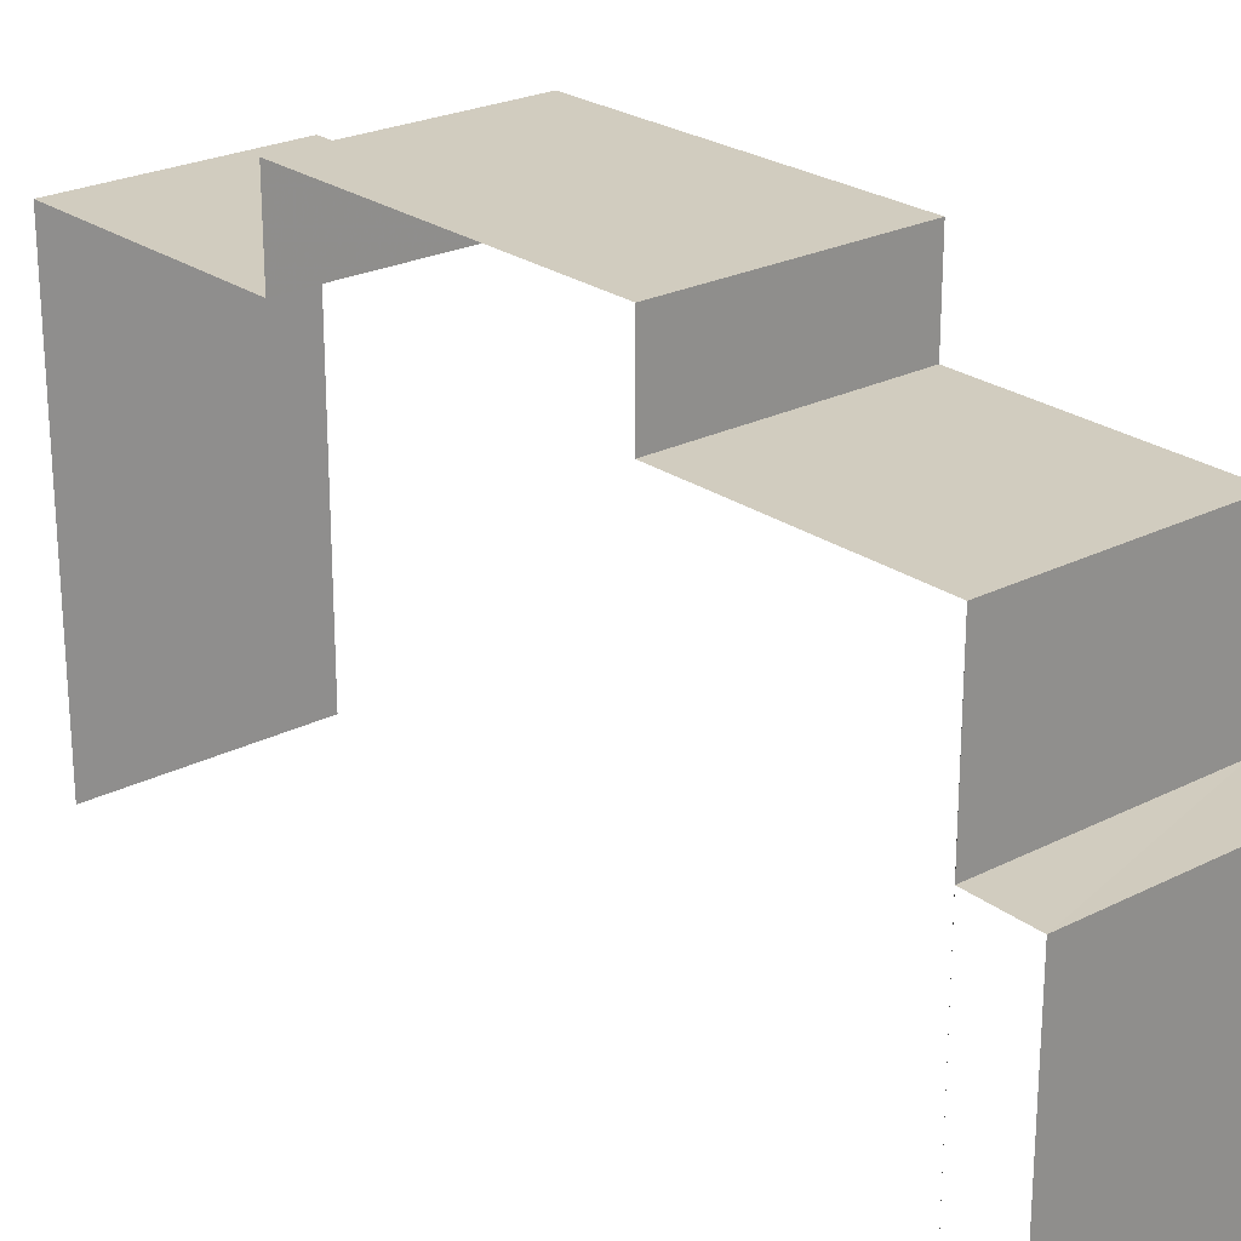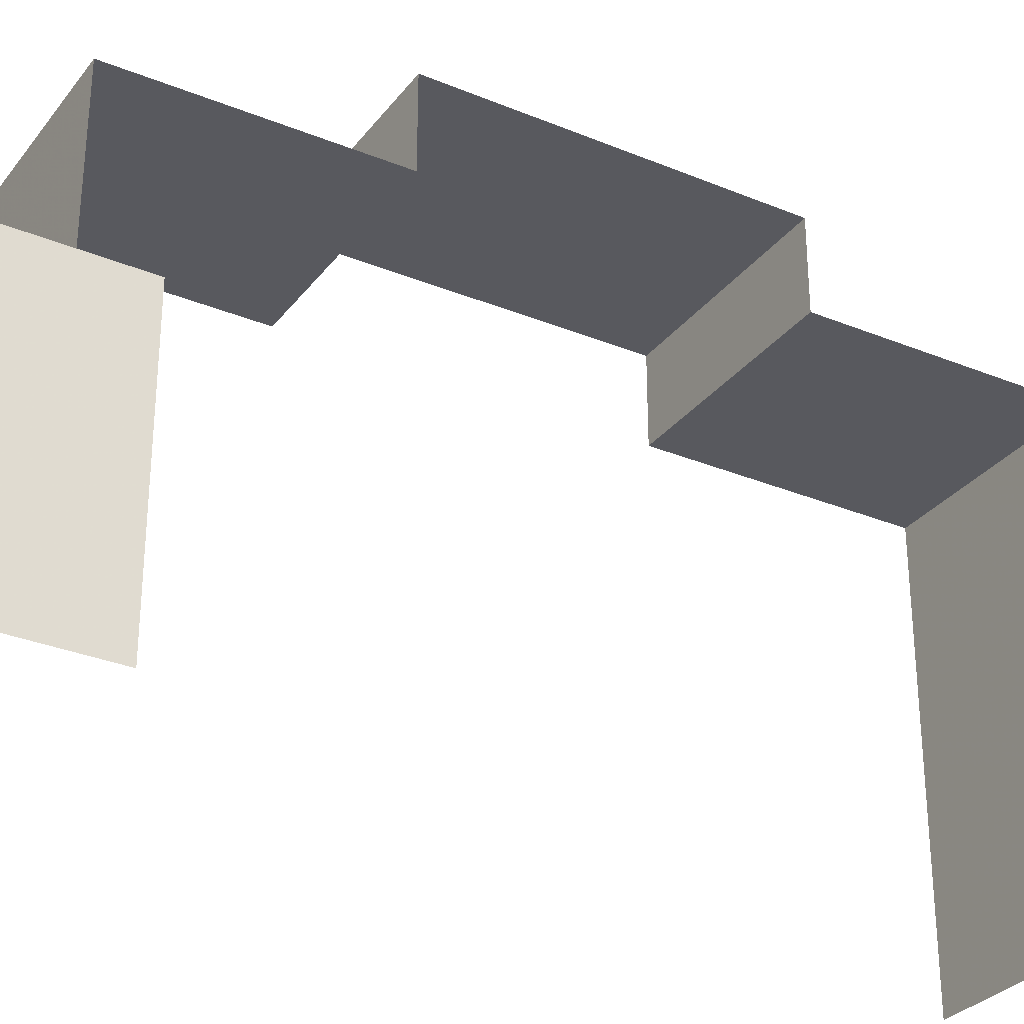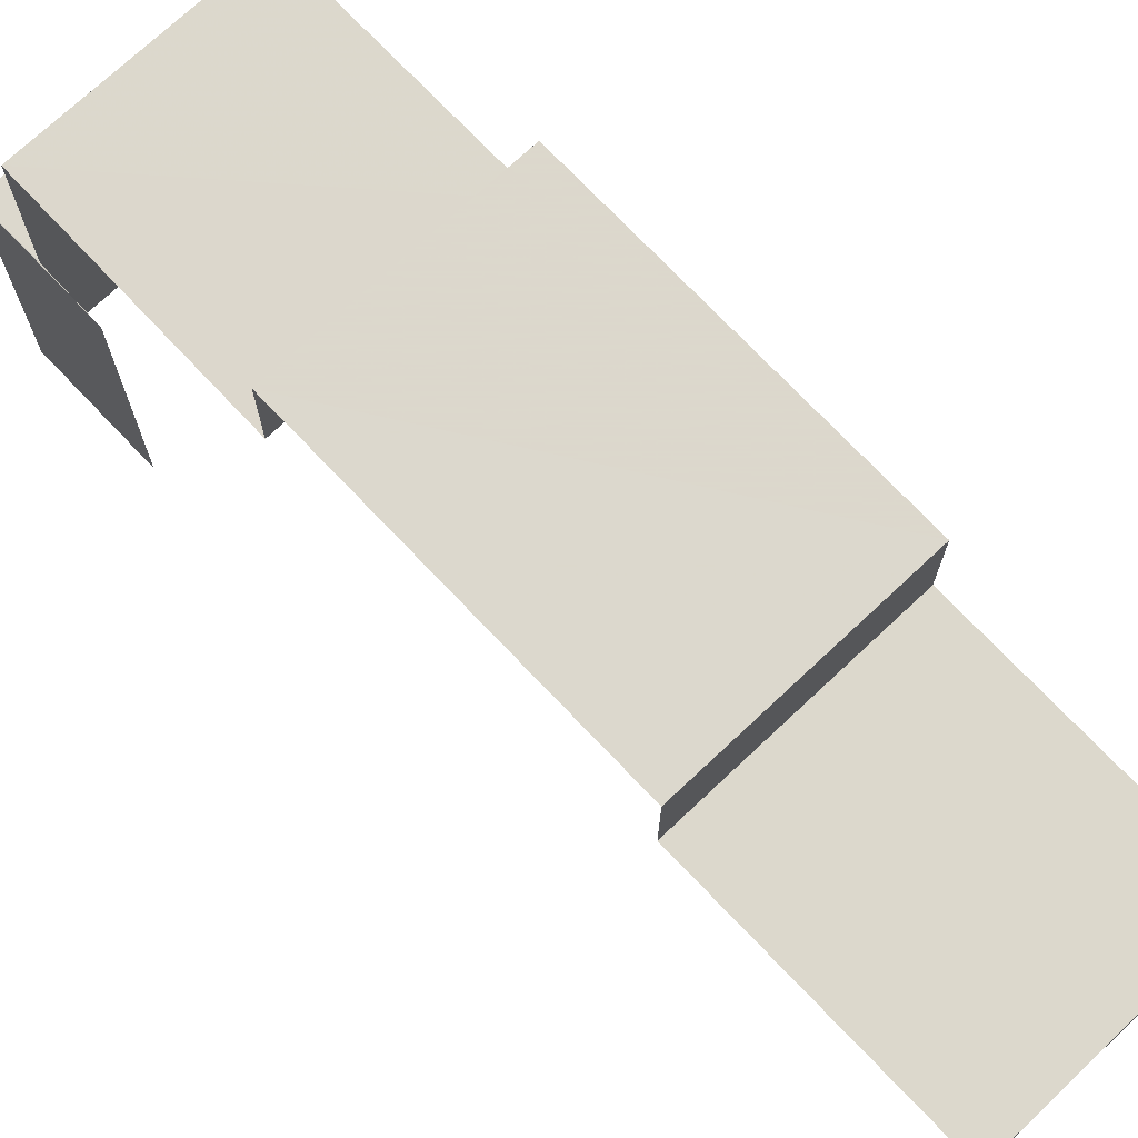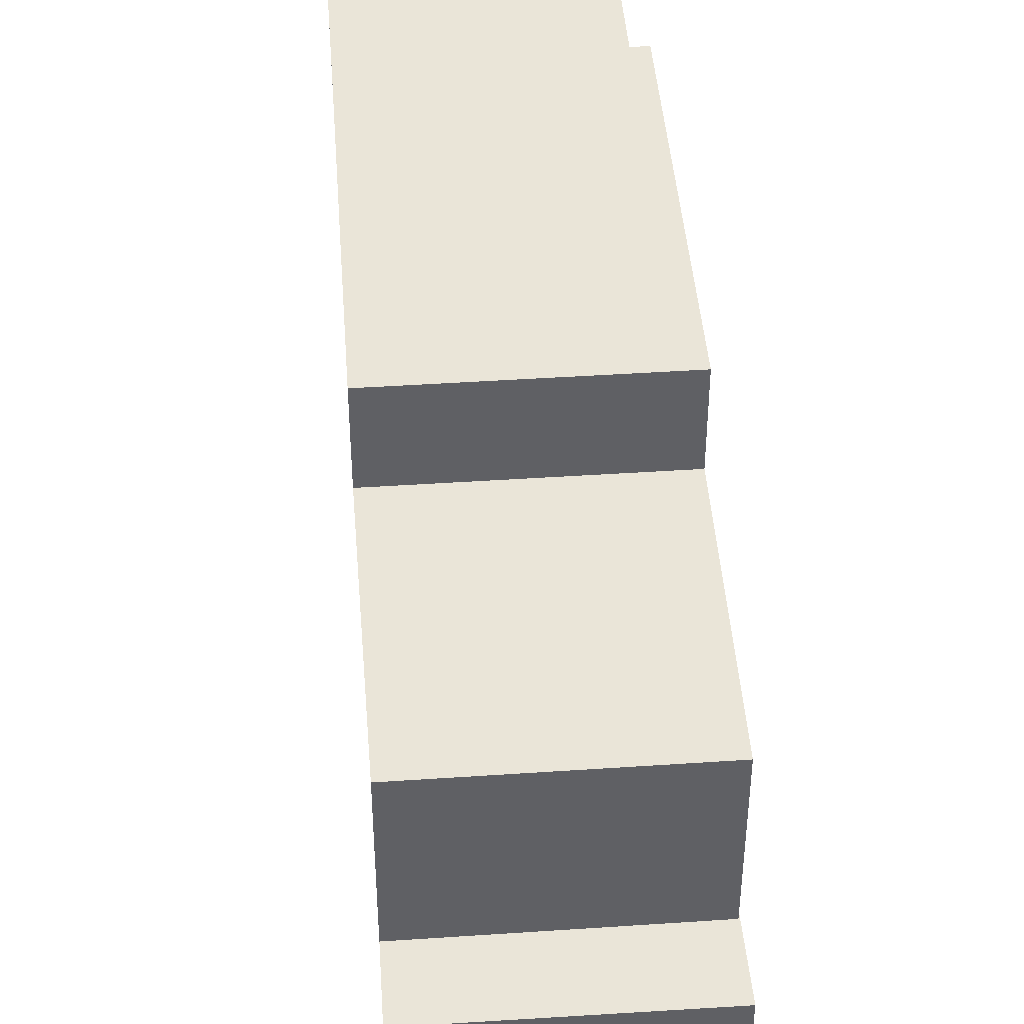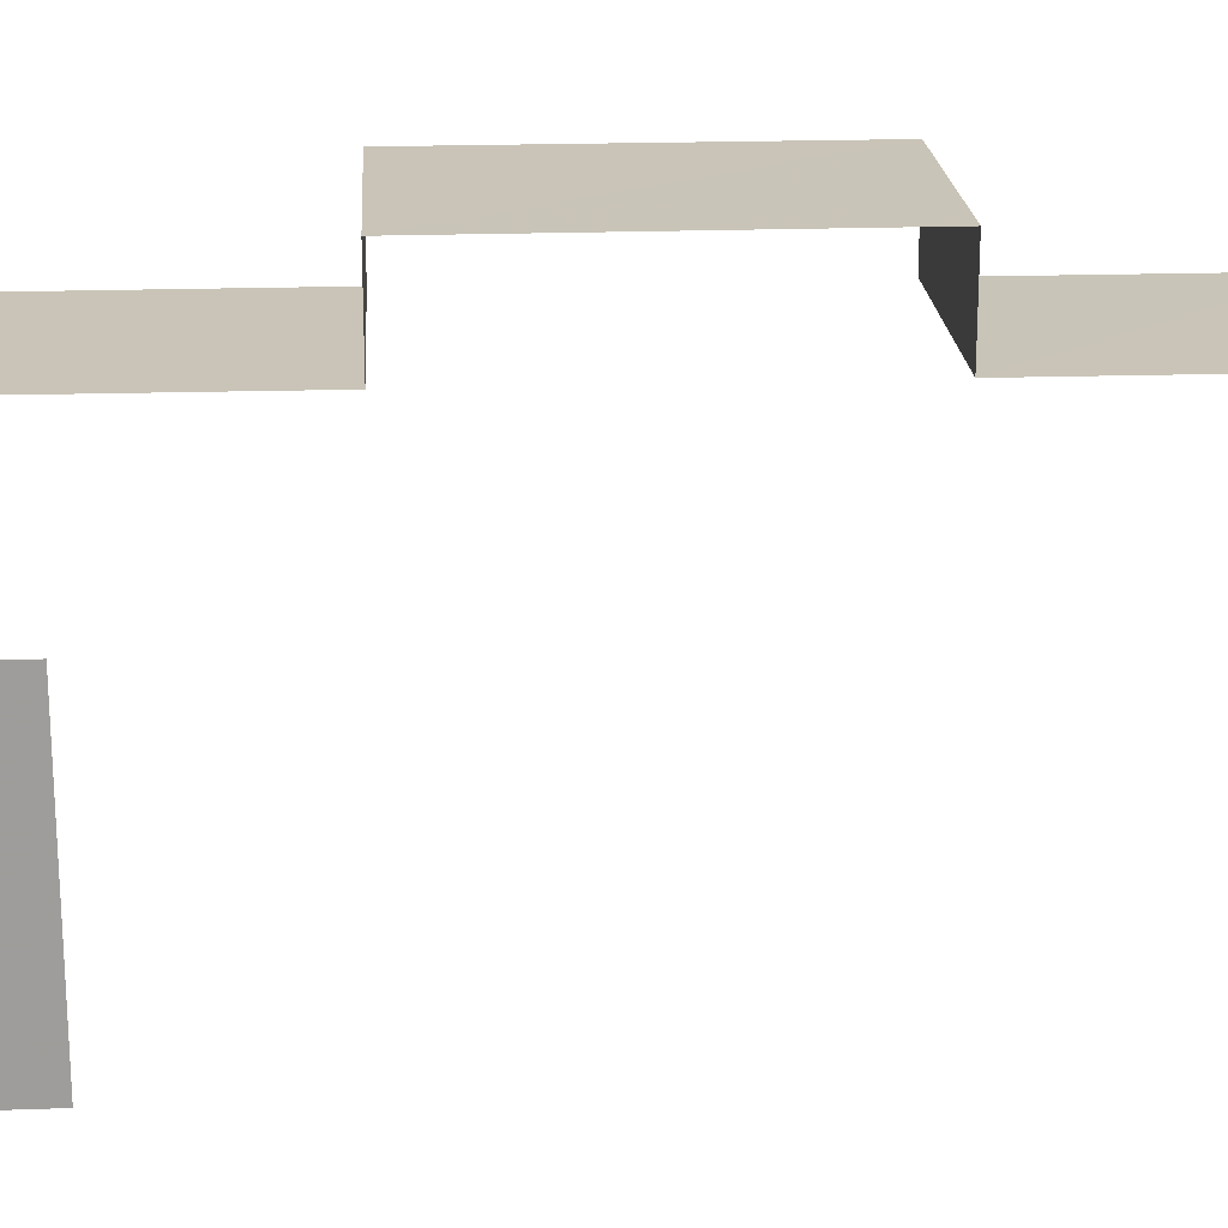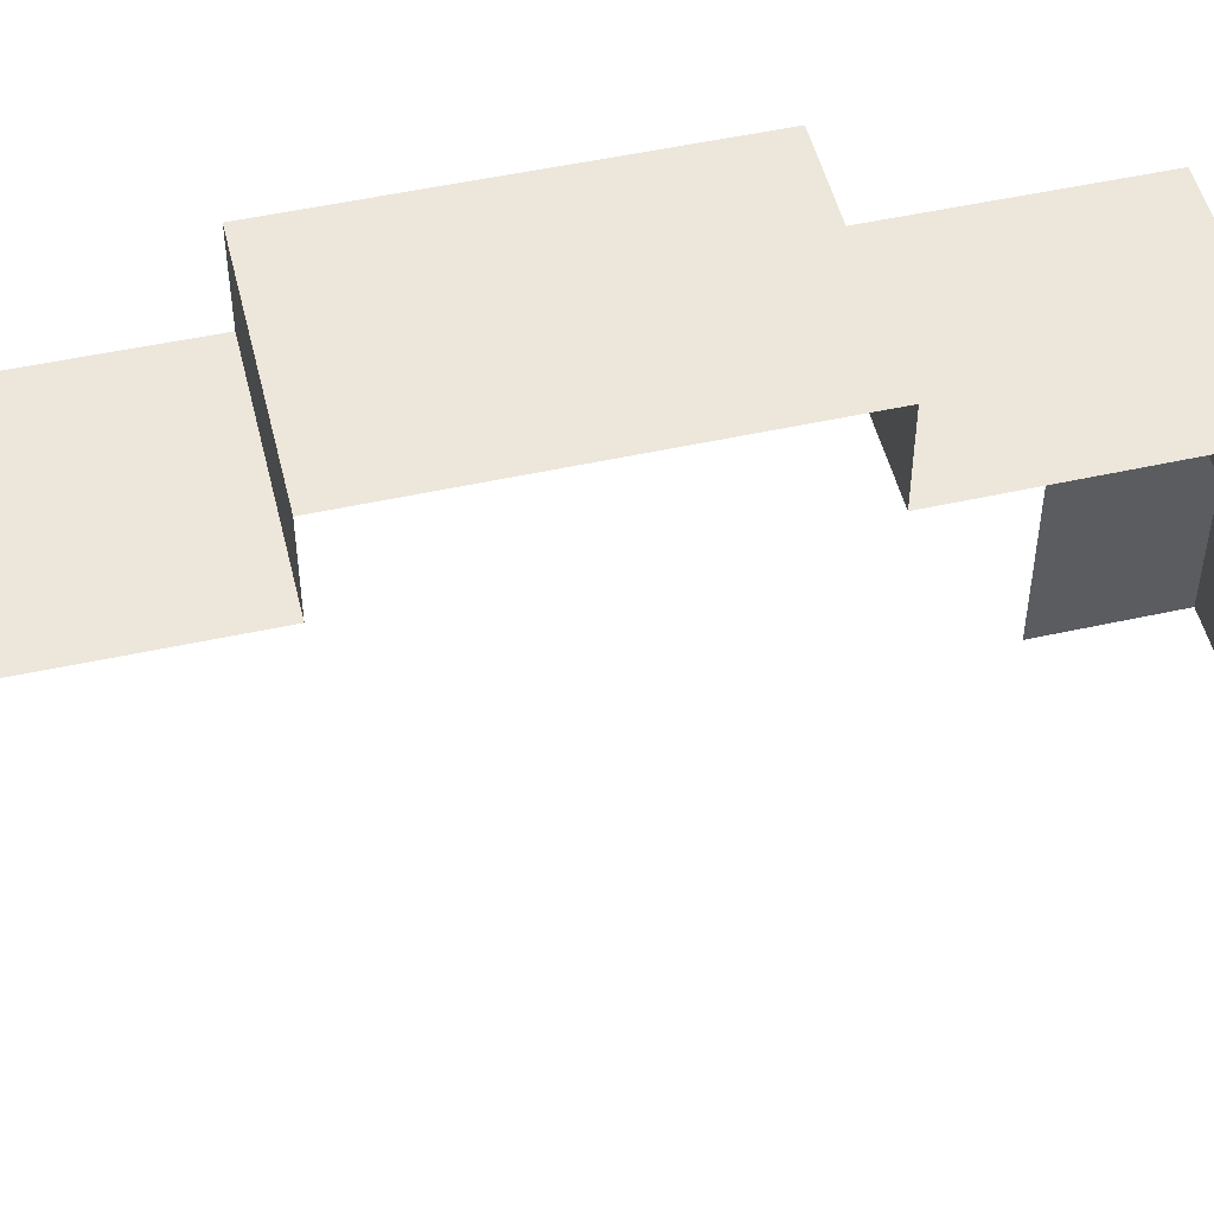
<metadata>
{"format":"obj","ext":"obj","renderer":"f3d","projection":"perspective","resolution":1024,"background":"white","views":[{"elev":24.1,"azim":-43.2,"up":"+Z"},{"elev":-30.3,"azim":56.3,"up":"+Z"},{"elev":72.7,"azim":133.6,"up":"+Z"},{"elev":45.2,"azim":-7.4,"up":"+Z"},{"elev":19.9,"azim":83.5,"up":"+Z"},{"elev":50.5,"azim":-106.5,"up":"+Z"}]}
</metadata>
<code>
v -3.721e+05 -1.035e+05 33.99
v -3.721e+05 -1.035e+05 33.99
v -3.721e+05 -1.035e+05 33.99
v -3.721e+05 -1.035e+05 33.99
v -3.721e+05 -1.035e+05 33.99
v -3.721e+05 -1.035e+05 33.99
v -3.721e+05 -1.035e+05 33.99
v -3.721e+05 -1.035e+05 33.99
v -3.721e+05 -1.035e+05 45.17
v -3.721e+05 -1.035e+05 45.17
v -3.721e+05 -1.035e+05 45.17
v -3.721e+05 -1.035e+05 45.17
v -3.721e+05 -1.035e+05 47.38
v -3.721e+05 -1.035e+05 47.38
v -3.721e+05 -1.035e+05 47.38
v -3.721e+05 -1.035e+05 47.38
v -3.721e+05 -1.035e+05 45.17
v -3.721e+05 -1.035e+05 45.17
v -3.721e+05 -1.035e+05 45.17
v -3.721e+05 -1.035e+05 45.17
v -3.721e+05 -1.035e+05 41.22
v -3.721e+05 -1.035e+05 41.22
v -3.721e+05 -1.035e+05 41.22
v -3.721e+05 -1.035e+05 41.22
v -3.721e+05 -1.035e+05 41.22
v -3.721e+05 -1.035e+05 41.22
f 1 2 3
f 4 3 5
f 2 6 7
f 8 5 7
f 3 2 5
f 5 2 7
f 16 15 17
f 18 17 6
f 6 12 7
f 7 12 11
f 17 15 12
f 17 12 6
f 25 21 4
f 5 25 4
f 19 22 25
f 19 25 20
f 14 13 20
f 25 5 20
f 9 5 8
f 9 8 10
f 14 20 9
f 20 5 9
f 2 1 24
f 26 2 24
f 9 10 11
f 12 9 11
f 13 14 15
f 16 13 15
f 17 18 19
f 20 17 19
f 21 22 23
f 23 22 24
f 21 25 22
f 24 22 26
f 9 15 14
f 9 12 15
f 24 1 3
f 23 24 3
f 17 13 16
f 17 20 13
f 4 23 3
f 4 21 23
f 6 26 18
f 18 26 19
f 6 2 26
f 19 26 22
f 10 8 7
f 11 10 7

</code>
